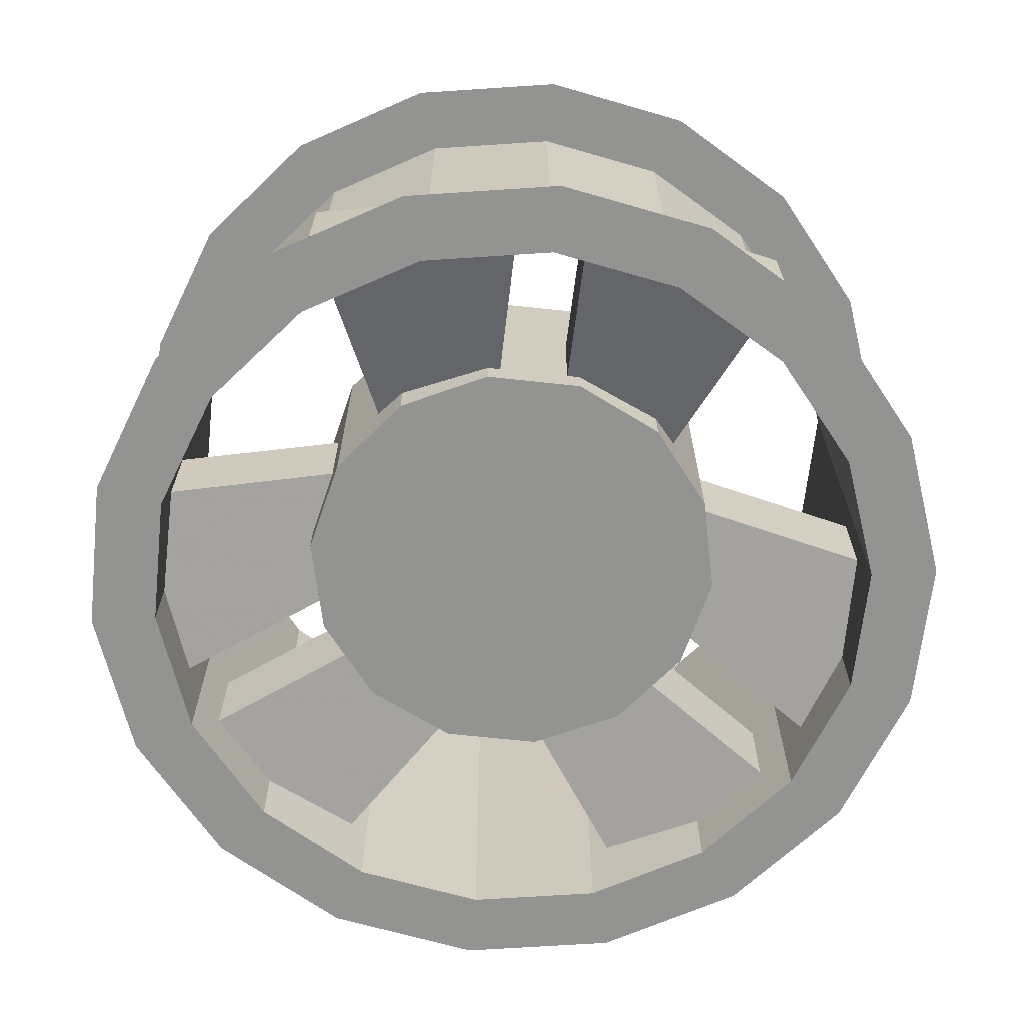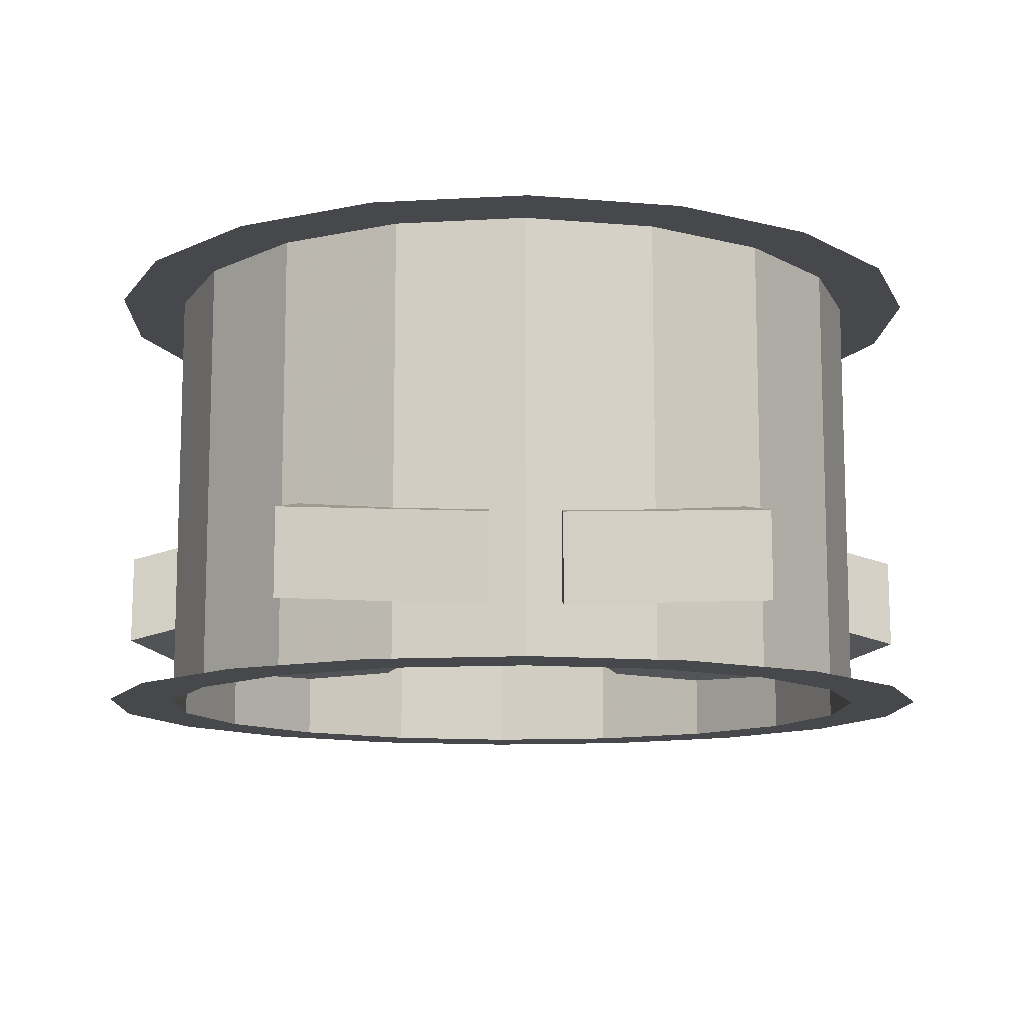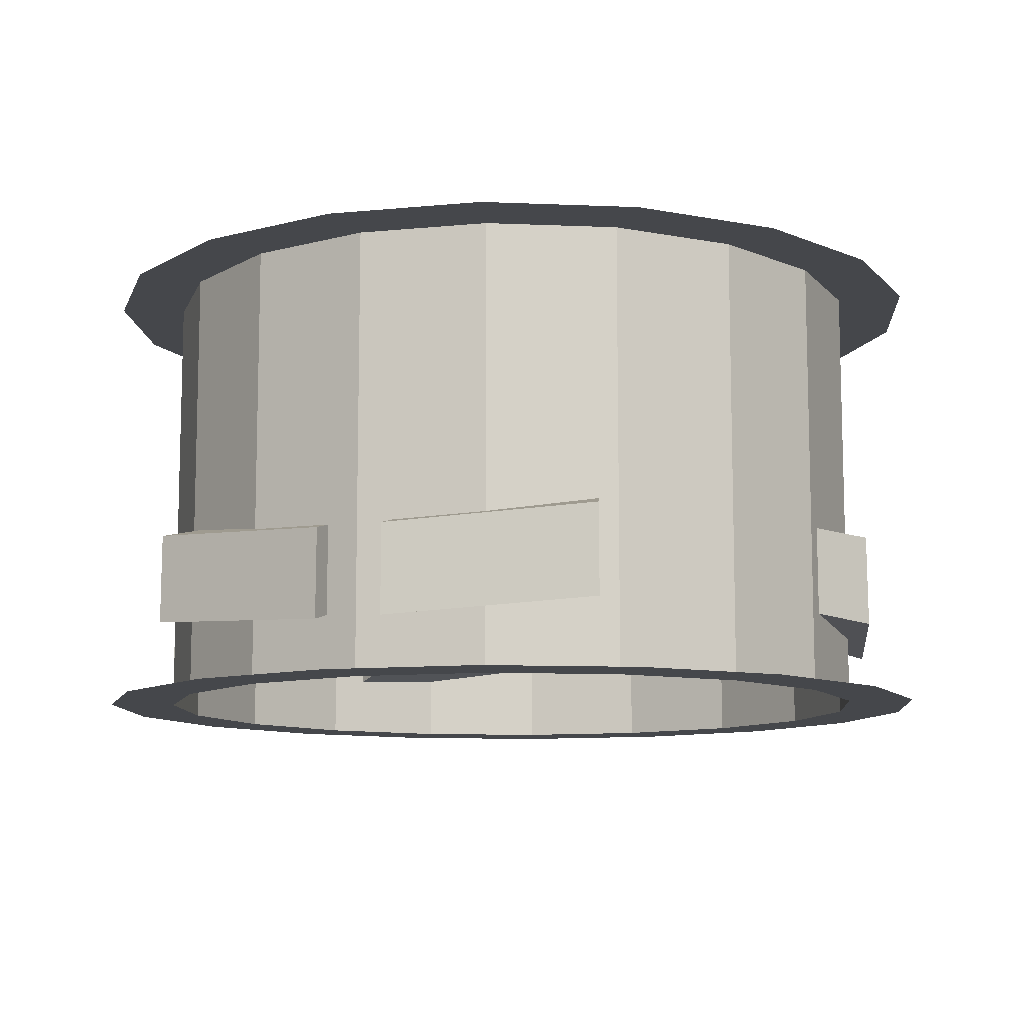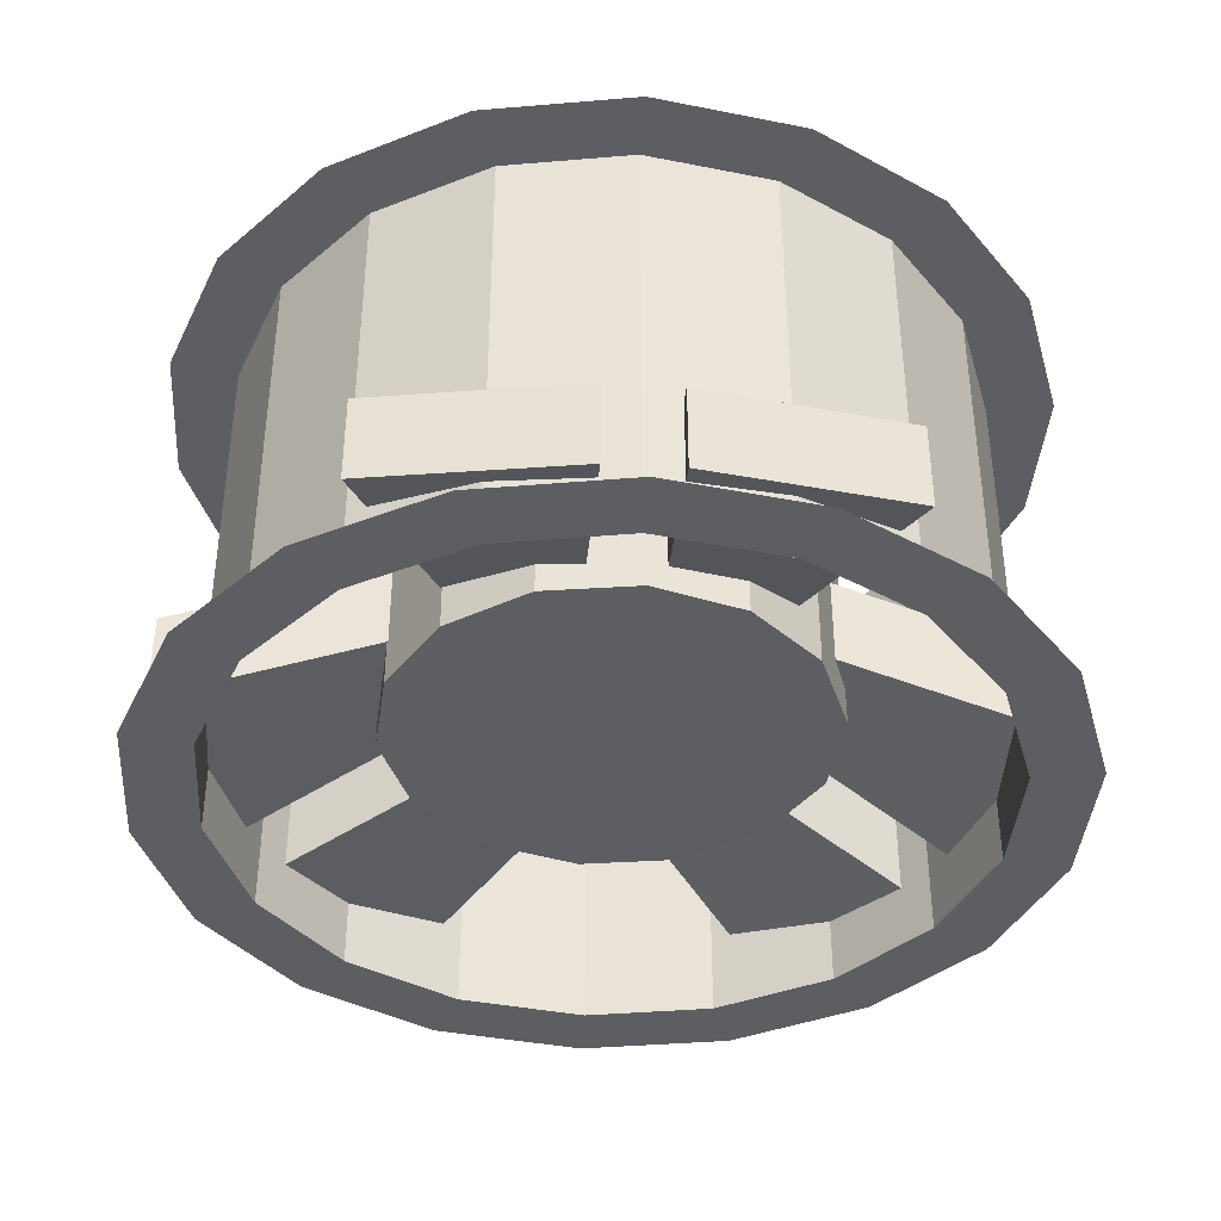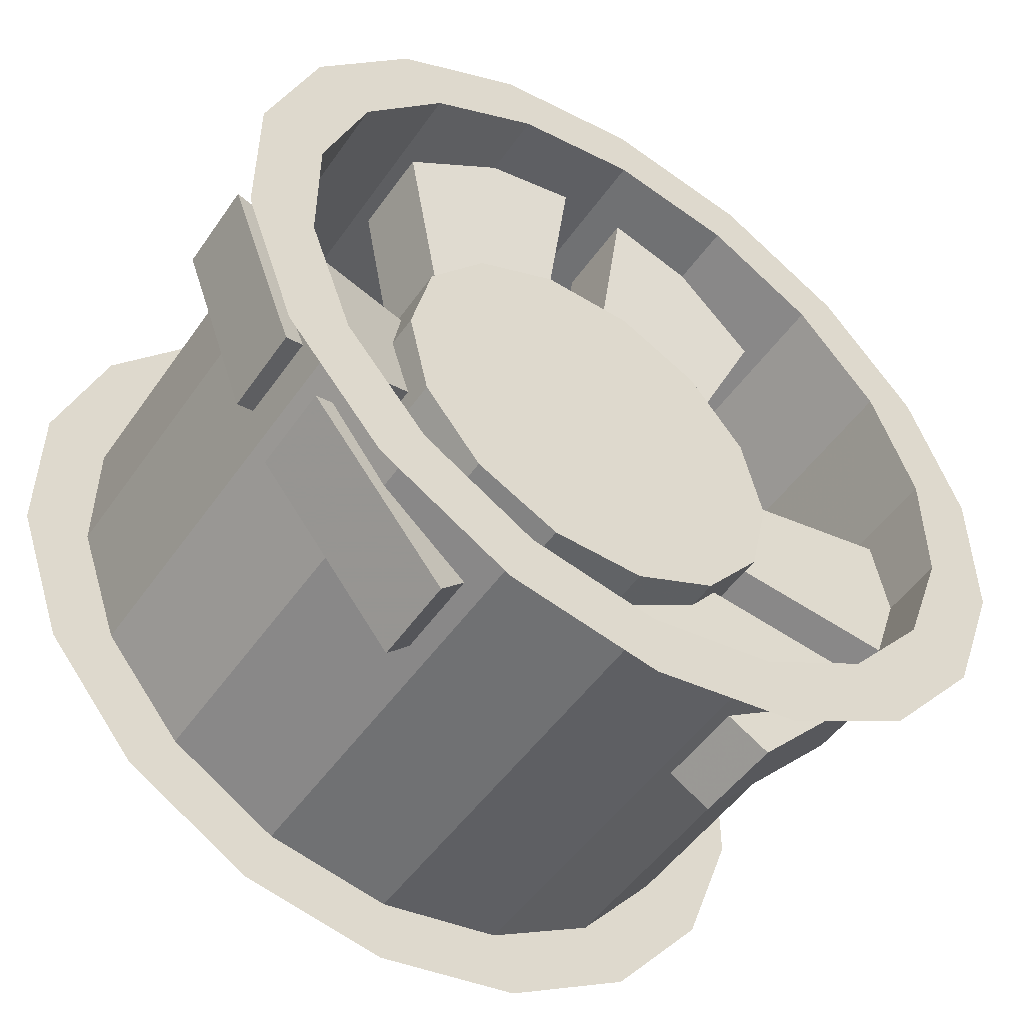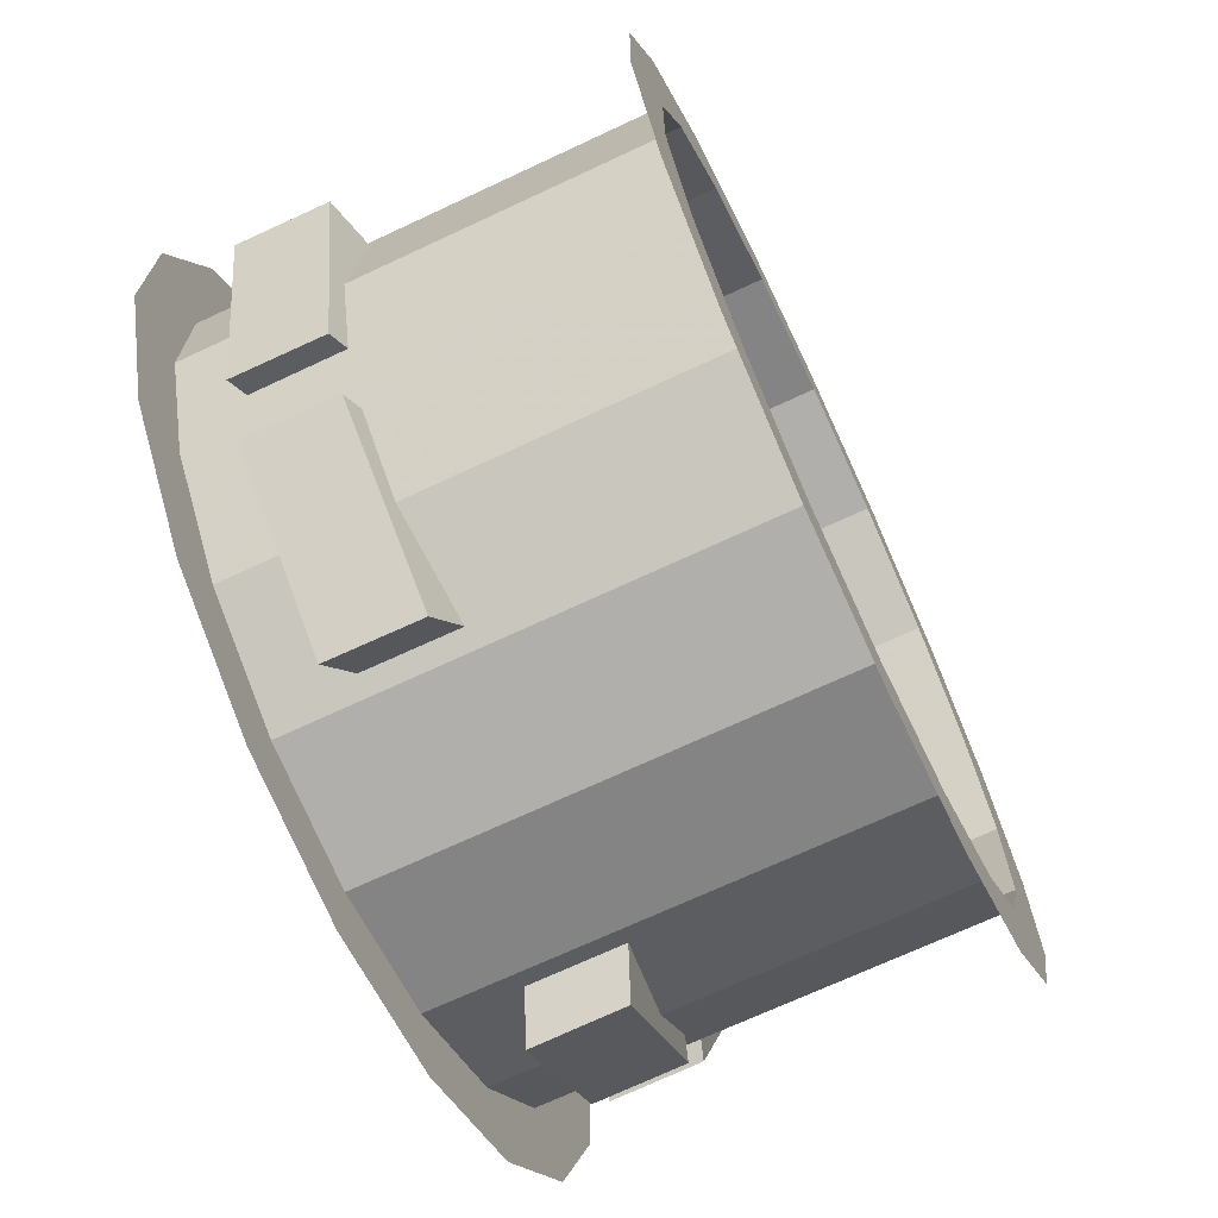
<metadata>
{"format":"obj","ext":"obj","renderer":"f3d","projection":"perspective","resolution":1024,"background":"white","views":[{"elev":-66.7,"azim":-6.2,"up":"+Y"},{"elev":-11.2,"azim":-2.0,"up":"+Y"},{"elev":-10.2,"azim":23.9,"up":"+Y"},{"elev":-38.9,"azim":-124.0,"up":"+Y"},{"elev":-50.8,"azim":-33.9,"up":"+Z"},{"elev":-70.1,"azim":115.1,"up":"+Z"}]}
</metadata>
<code>
v  1e-06 -0.1008 0.167
v  0.05713 0.09795 0.157
v  0.05713 -0.1008 0.157
v  1e-06 0.09795 0.167
v  0.06735 0.09795 0.1851
v  1e-06 0.09795 0.1969
v  1e-06 -0.1008 0.1969
v  0.06735 -0.1008 0.1851
v  0.1074 0.09795 0.128
v  0.1074 -0.1008 0.128
v  0.1266 0.09795 0.1509
v  0.1266 -0.1008 0.1509
v  0.1446 0.09795 0.08354
v  0.1446 -0.1008 0.08354
v  0.1705 0.09795 0.09848
v  0.1705 -0.1008 0.09848
v  0.1645 0.09795 0.02903
v  0.1645 -0.1008 0.02903
v  0.1939 0.09795 0.03422
v  0.1939 -0.1008 0.03422
v  0.1645 0.09795 -0.02898
v  0.1645 -0.1008 -0.02898
v  0.1939 0.09795 -0.03417
v  0.1939 -0.1008 -0.03417
v  0.1446 0.09795 -0.08348
v  0.1446 -0.1008 -0.08348
v  0.1705 0.09795 -0.09843
v  0.1705 -0.1008 -0.09843
v  0.1074 0.09795 -0.1279
v  0.1074 -0.1008 -0.1279
v  0.1266 0.09795 -0.1508
v  0.1266 -0.1008 -0.1508
v  0.05713 0.09795 -0.1569
v  0.05713 -0.1008 -0.1569
v  0.06735 0.09795 -0.185
v  0.06735 -0.1008 -0.185
v  1e-06 0.09795 -0.167
v  1e-06 -0.1008 -0.167
v  1e-06 0.09795 -0.1969
v  1e-06 -0.1008 -0.1969
v  -0.05712 0.09795 -0.1569
v  -0.05712 -0.1008 -0.1569
v  -0.06735 0.09795 -0.185
v  -0.06735 -0.1008 -0.185
v  -0.1074 0.09795 -0.1279
v  -0.1074 -0.1008 -0.1279
v  -0.1266 0.09795 -0.1508
v  -0.1266 -0.1008 -0.1508
v  -0.1446 0.09795 -0.08348
v  -0.1446 -0.1008 -0.08348
v  -0.1705 0.09795 -0.09843
v  -0.1705 -0.1008 -0.09843
v  -0.1645 0.09795 -0.02897
v  -0.1645 -0.1008 -0.02898
v  -0.1939 0.09795 -0.03417
v  -0.1939 -0.1008 -0.03417
v  -0.1645 0.09795 0.02903
v  -0.1645 -0.1008 0.02903
v  -0.1939 0.09795 0.03422
v  -0.1939 -0.1008 0.03422
v  -0.1446 0.09795 0.08354
v  -0.1446 -0.1008 0.08354
v  -0.1705 0.09795 0.09848
v  -0.1705 -0.1008 0.09848
v  -0.1074 0.09795 0.128
v  -0.1074 -0.1008 0.128
v  -0.1266 0.09795 0.1509
v  -0.1266 -0.1008 0.1509
v  -0.05712 0.09795 0.157
v  -0.05712 -0.1008 0.157
v  -0.06735 0.09795 0.1851
v  -0.06735 -0.1008 0.1851
v  0.1593 -0.07586 -0.0737
v  0.08042 -0.05147 -0.02818
v  0.1873 -0.07023 0.01691
v  0.0827 -0.04411 0.0307
v  0.08238 -0.003855 0.03089
v  0.08011 -0.01122 -0.028
v  0.187 -0.02998 0.01709
v  0.159 -0.03561 -0.07352
v  0.1435 -0.07586 -0.1011
v  0.06462 -0.05147 -0.05556
v  0.07901 -0.07023 -0.1707
v  0.01476 -0.04411 -0.08697
v  0.01444 -0.003855 -0.08679
v  0.0643 -0.01122 -0.05537
v  0.0787 -0.02998 -0.1705
v  0.1431 -0.03561 -0.1009
v  -0.0158 -0.07586 0.1748
v  -0.0158 -0.05147 0.08373
v  -0.1083 -0.07023 0.1538
v  -0.06793 -0.04411 0.05626
v  -0.06793 -0.003855 0.05589
v  -0.0158 -0.01122 0.08336
v  -0.1083 -0.02998 0.1534
v  -0.0158 -0.03561 0.1744
v  0.01581 -0.07586 0.1748
v  0.01581 -0.05147 0.08373
v  0.1083 -0.07023 0.1538
v  0.06795 -0.04411 0.05626
v  0.06795 -0.003855 0.05589
v  0.01581 -0.01122 0.08336
v  0.1083 -0.02998 0.1534
v  0.01581 -0.03561 0.1744
v  -0.1434 -0.07586 -0.1011
v  -0.06461 -0.05147 -0.05556
v  -0.079 -0.07023 -0.1707
v  -0.01475 -0.04411 -0.08697
v  -0.01443 -0.003855 -0.08679
v  -0.06429 -0.01122 -0.05537
v  -0.07868 -0.02998 -0.1705
v  -0.1431 -0.03561 -0.1009
v  -0.1593 -0.07586 -0.0737
v  -0.08041 -0.05147 -0.02818
v  -0.1873 -0.07023 0.01691
v  -0.08269 -0.04411 0.0307
v  -0.08237 -0.003855 0.03089
v  -0.08009 -0.01122 -0.028
v  -0.187 -0.02998 0.01709
v  -0.1589 -0.03561 -0.07352
v  0 -0.06649 -0
v  0.08723 -0.06649 -0.04201
v  0.09681 -0.06649 -0
v  0.06036 -0.06649 -0.07569
v  0.02154 -0.06649 -0.09439
v  -0.02154 -0.06649 -0.09439
v  -0.06036 -0.06649 -0.07569
v  -0.08723 -0.06649 -0.04201
v  -0.09681 -0.06649 -0
v  -0.08723 -0.06649 0.04201
v  -0.06036 -0.06649 0.07569
v  -0.02154 -0.06649 0.09439
v  0.02154 -0.06649 0.09439
v  0.06036 -0.06649 0.07569
v  0.08723 -0.06649 0.04201
v  0.08723 0.0433 -0.04201
v  0.09681 0.0433 -0
v  0.06036 0.0433 -0.07569
v  0.02154 0.0433 -0.09439
v  -0.02154 0.0433 -0.09439
v  -0.06036 0.0433 -0.07569
v  -0.08723 0.0433 -0.04201
v  -0.09681 0.0433 0
v  -0.08723 0.0433 0.04201
v  -0.06036 0.0433 0.07569
v  -0.02154 0.0433 0.09439
v  0.02154 0.0433 0.09439
v  0.06036 0.0433 0.07569
v  0.08723 0.0433 0.04201
v  0 0.0433 -0
g Object01
f 1 2 3
f 1 4 2
f 4 5 2
f 4 6 5
f 7 3 8
f 7 1 3
f 3 9 10
f 3 2 9
f 2 11 9
f 2 5 11
f 8 10 12
f 8 3 10
f 10 13 14
f 10 9 13
f 9 15 13
f 9 11 15
f 12 14 16
f 12 10 14
f 14 17 18
f 14 13 17
f 13 19 17
f 13 15 19
f 16 18 20
f 16 14 18
f 18 21 22
f 18 17 21
f 17 23 21
f 17 19 23
f 20 22 24
f 20 18 22
f 22 25 26
f 22 21 25
f 21 27 25
f 21 23 27
f 24 26 28
f 24 22 26
f 26 29 30
f 26 25 29
f 25 31 29
f 25 27 31
f 28 30 32
f 28 26 30
f 30 33 34
f 30 29 33
f 29 35 33
f 29 31 35
f 32 34 36
f 32 30 34
f 34 37 38
f 34 33 37
f 33 39 37
f 33 35 39
f 36 38 40
f 36 34 38
f 38 41 42
f 38 37 41
f 37 43 41
f 37 39 43
f 40 42 44
f 40 38 42
f 42 45 46
f 42 41 45
f 41 47 45
f 41 43 47
f 44 46 48
f 44 42 46
f 46 49 50
f 46 45 49
f 45 51 49
f 45 47 51
f 48 50 52
f 48 46 50
f 50 53 54
f 50 49 53
f 49 55 53
f 49 51 55
f 52 54 56
f 52 50 54
f 54 57 58
f 54 53 57
f 53 59 57
f 53 55 59
f 56 58 60
f 56 54 58
f 58 61 62
f 58 57 61
f 57 63 61
f 57 59 63
f 60 62 64
f 60 58 62
f 62 65 66
f 62 61 65
f 61 67 65
f 61 63 67
f 64 66 68
f 64 62 66
f 66 69 70
f 66 65 69
f 65 71 69
f 65 67 71
f 68 70 72
f 68 66 70
f 70 4 1
f 70 69 4
f 69 6 4
f 69 71 6
f 72 1 7
f 72 70 1
f 73 74 75
f 76 75 74
f 77 78 79
f 80 79 78
f 76 74 77
f 78 77 74
f 75 76 79
f 77 79 76
f 73 75 80
f 79 80 75
f 74 73 78
f 80 78 73
f 81 82 83
f 84 83 82
f 85 86 87
f 88 87 86
f 84 82 85
f 86 85 82
f 83 84 87
f 85 87 84
f 81 83 88
f 87 88 83
f 82 81 86
f 88 86 81
f 89 90 91
f 92 91 90
f 93 94 95
f 96 95 94
f 92 90 93
f 94 93 90
f 91 92 95
f 93 95 92
f 89 91 96
f 95 96 91
f 90 89 94
f 96 94 89
f 97 98 99
f 100 99 98
f 101 102 103
f 104 103 102
f 100 98 101
f 102 101 98
f 99 100 103
f 101 103 100
f 97 99 104
f 103 104 99
f 98 97 102
f 104 102 97
f 105 106 107
f 108 107 106
f 109 110 111
f 112 111 110
f 108 106 109
f 110 109 106
f 107 108 111
f 109 111 108
f 105 107 112
f 111 112 107
f 106 105 110
f 112 110 105
f 113 114 115
f 116 115 114
f 117 118 119
f 120 119 118
f 116 114 117
f 118 117 114
f 115 116 119
f 117 119 116
f 113 115 120
f 119 120 115
f 114 113 118
f 120 118 113
f 121 122 123
f 121 124 122
f 121 125 124
f 121 126 125
f 121 127 126
f 121 128 127
f 121 129 128
f 121 130 129
f 121 131 130
f 121 132 131
f 121 133 132
f 121 134 133
f 121 135 134
f 121 123 135
f 123 136 137
f 123 122 136
f 122 138 136
f 122 124 138
f 124 139 138
f 124 125 139
f 125 140 139
f 125 126 140
f 126 141 140
f 126 127 141
f 127 142 141
f 127 128 142
f 128 143 142
f 128 129 143
f 129 144 143
f 129 130 144
f 130 145 144
f 130 131 145
f 131 146 145
f 131 132 146
f 132 147 146
f 132 133 147
f 133 148 147
f 133 134 148
f 134 149 148
f 134 135 149
f 135 137 149
f 135 123 137
f 150 137 136
f 150 136 138
f 150 138 139
f 150 139 140
f 150 140 141
f 150 141 142
f 150 142 143
f 150 143 144
f 150 144 145
f 150 145 146
f 150 146 147
f 150 147 148
f 150 148 149
f 150 149 137
g

</code>
